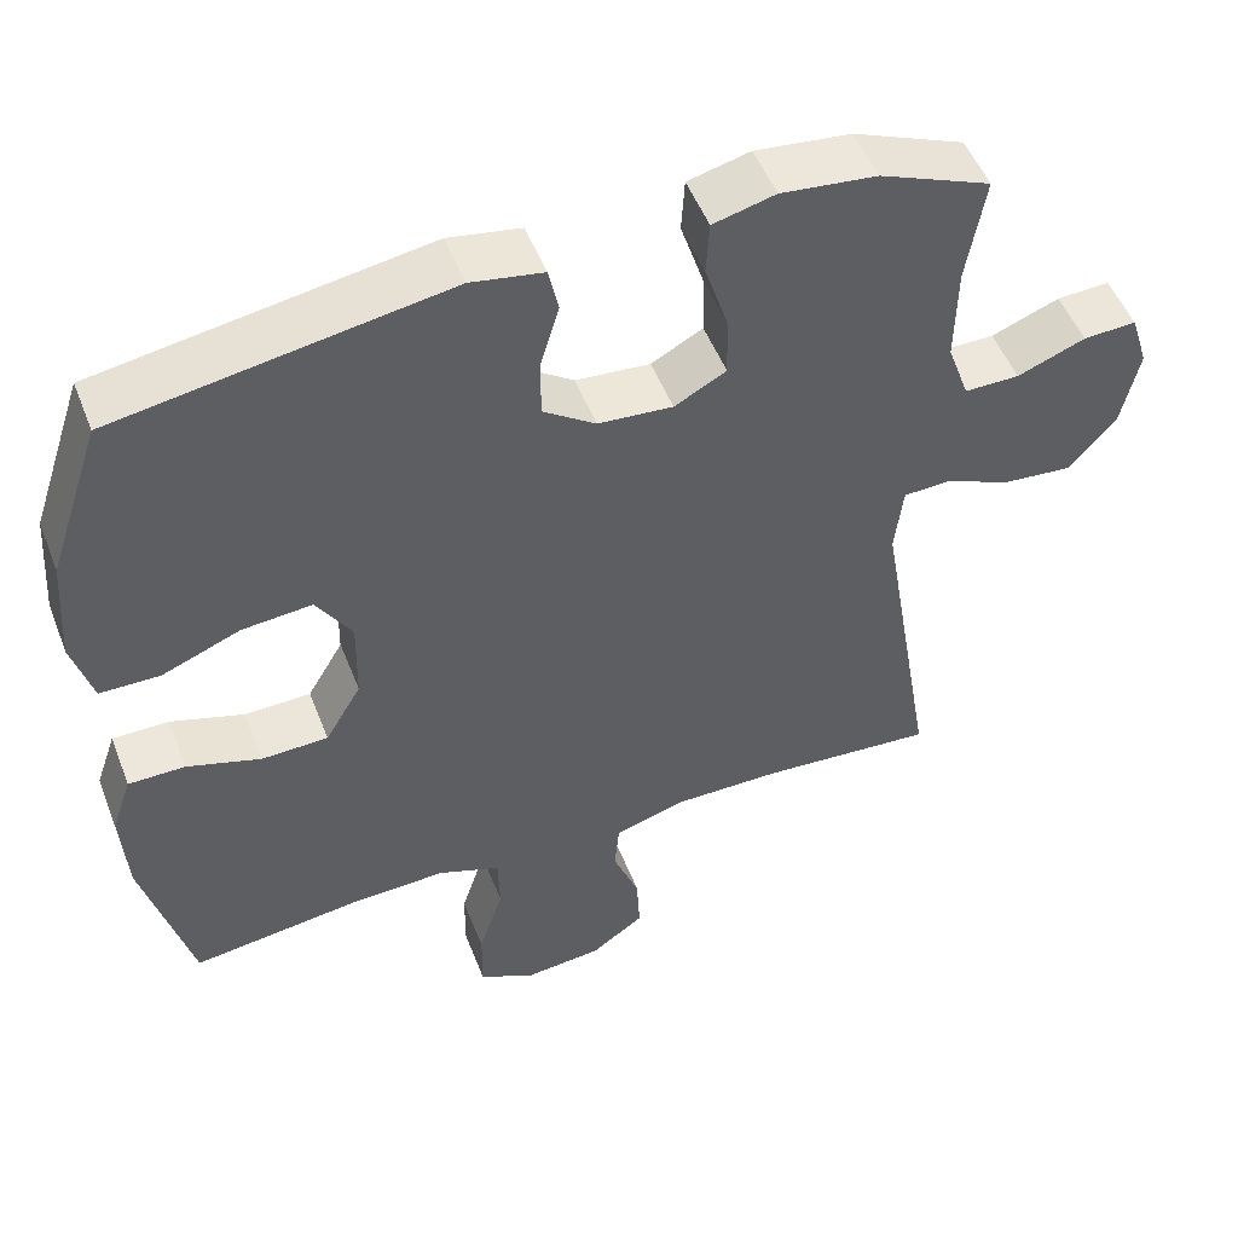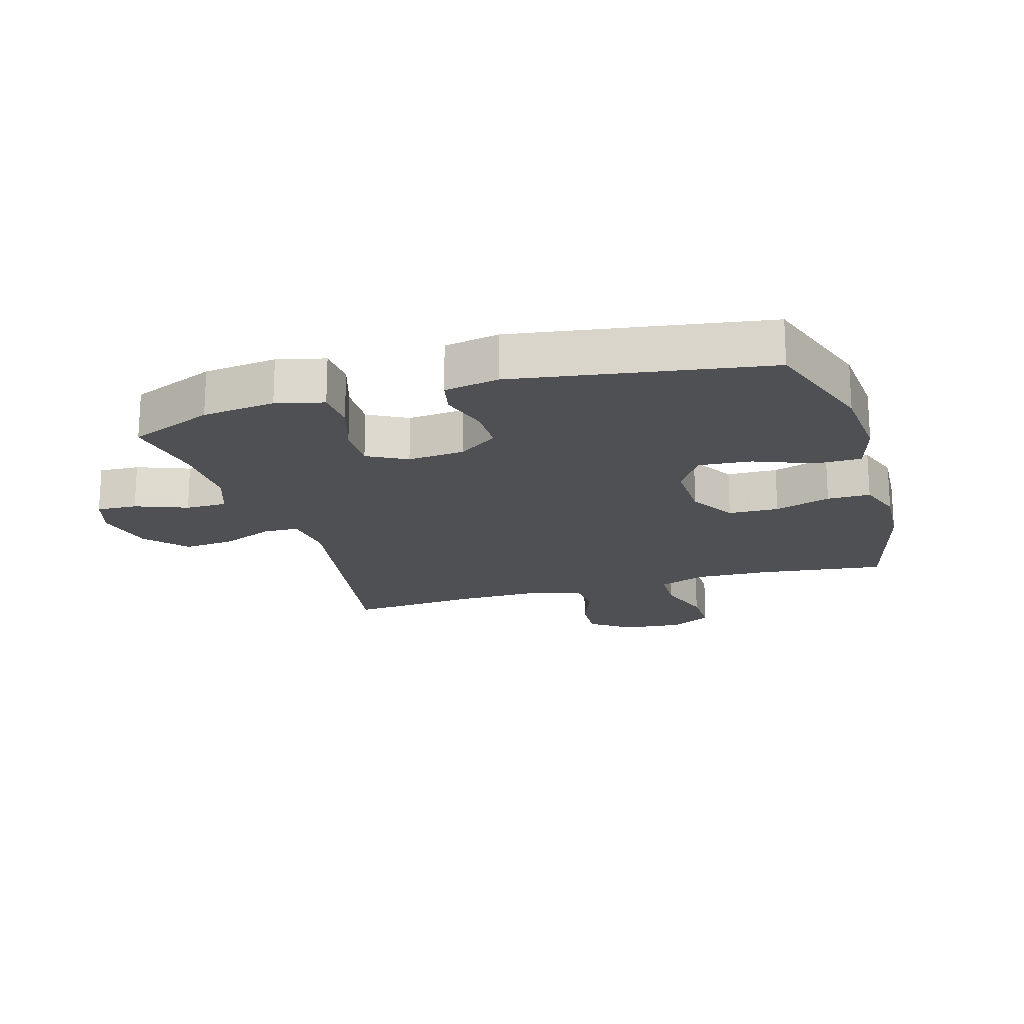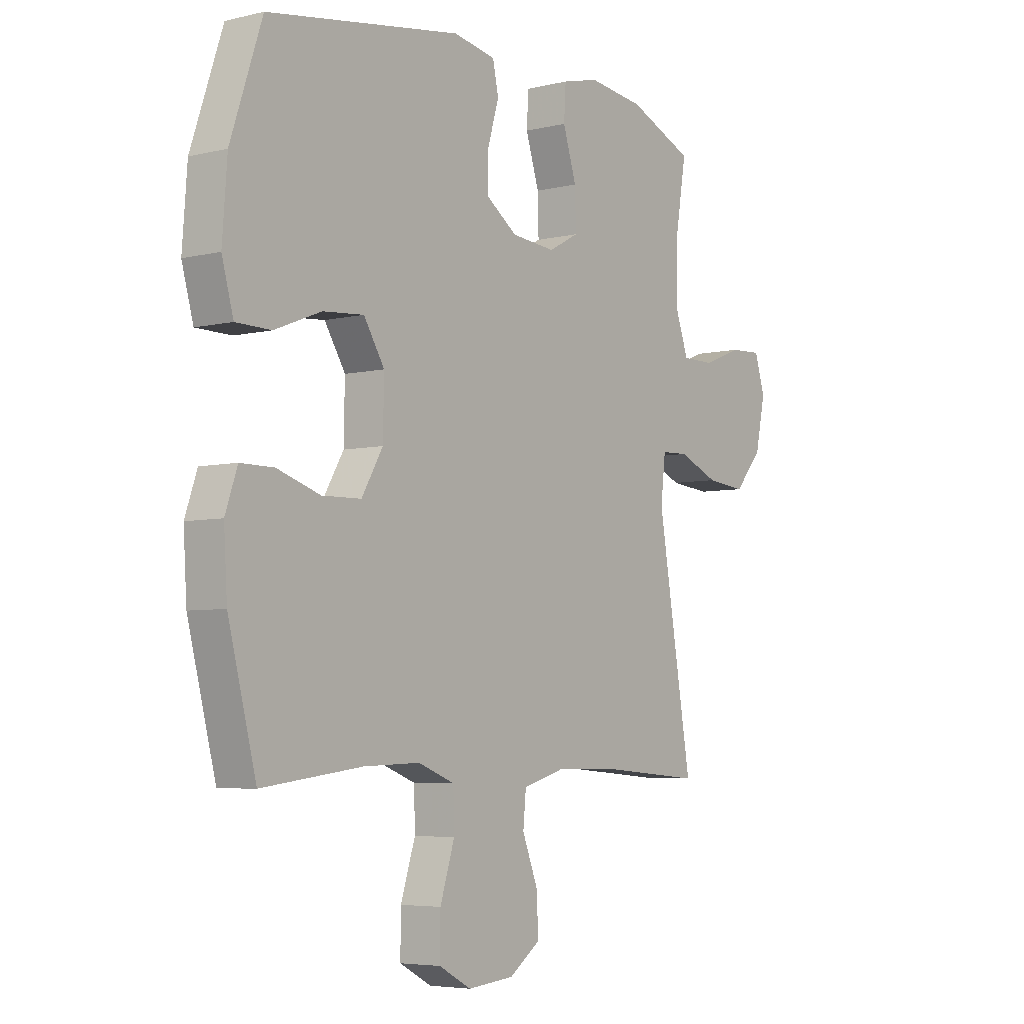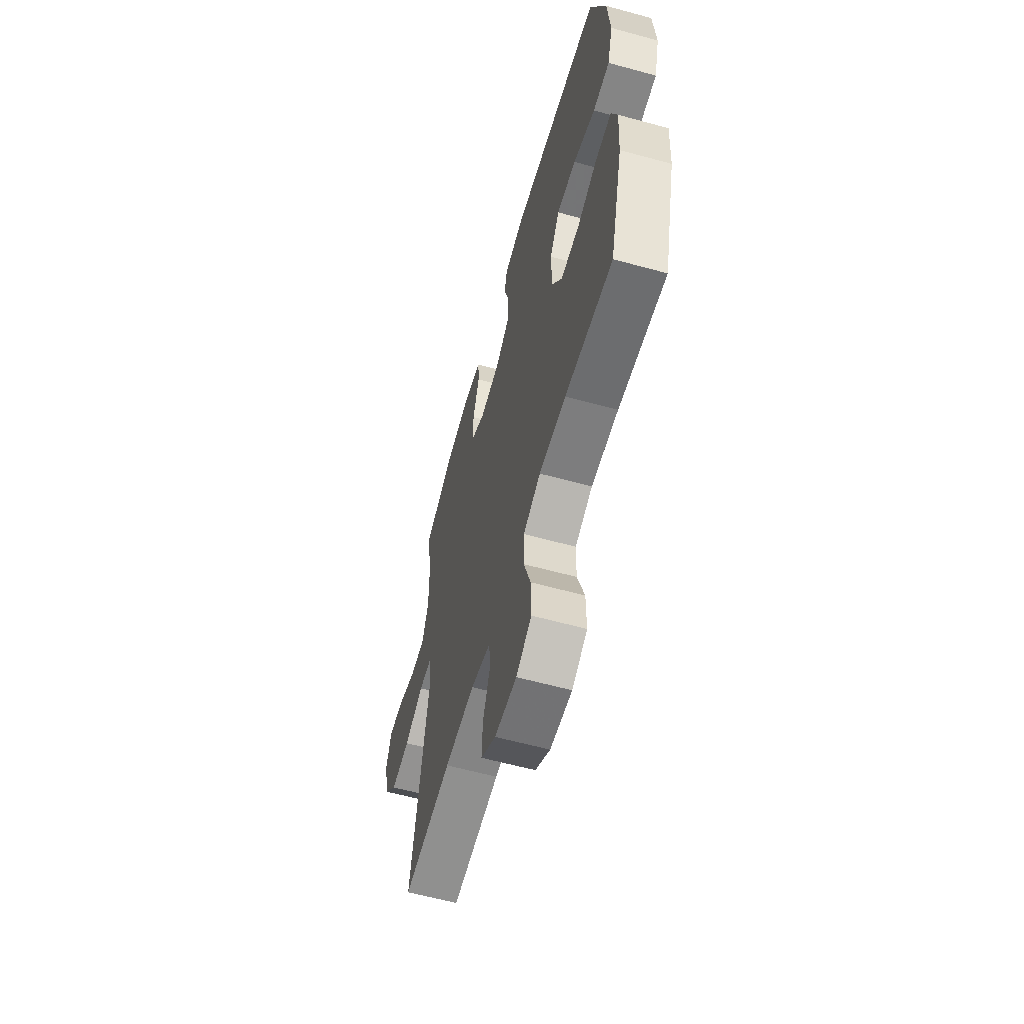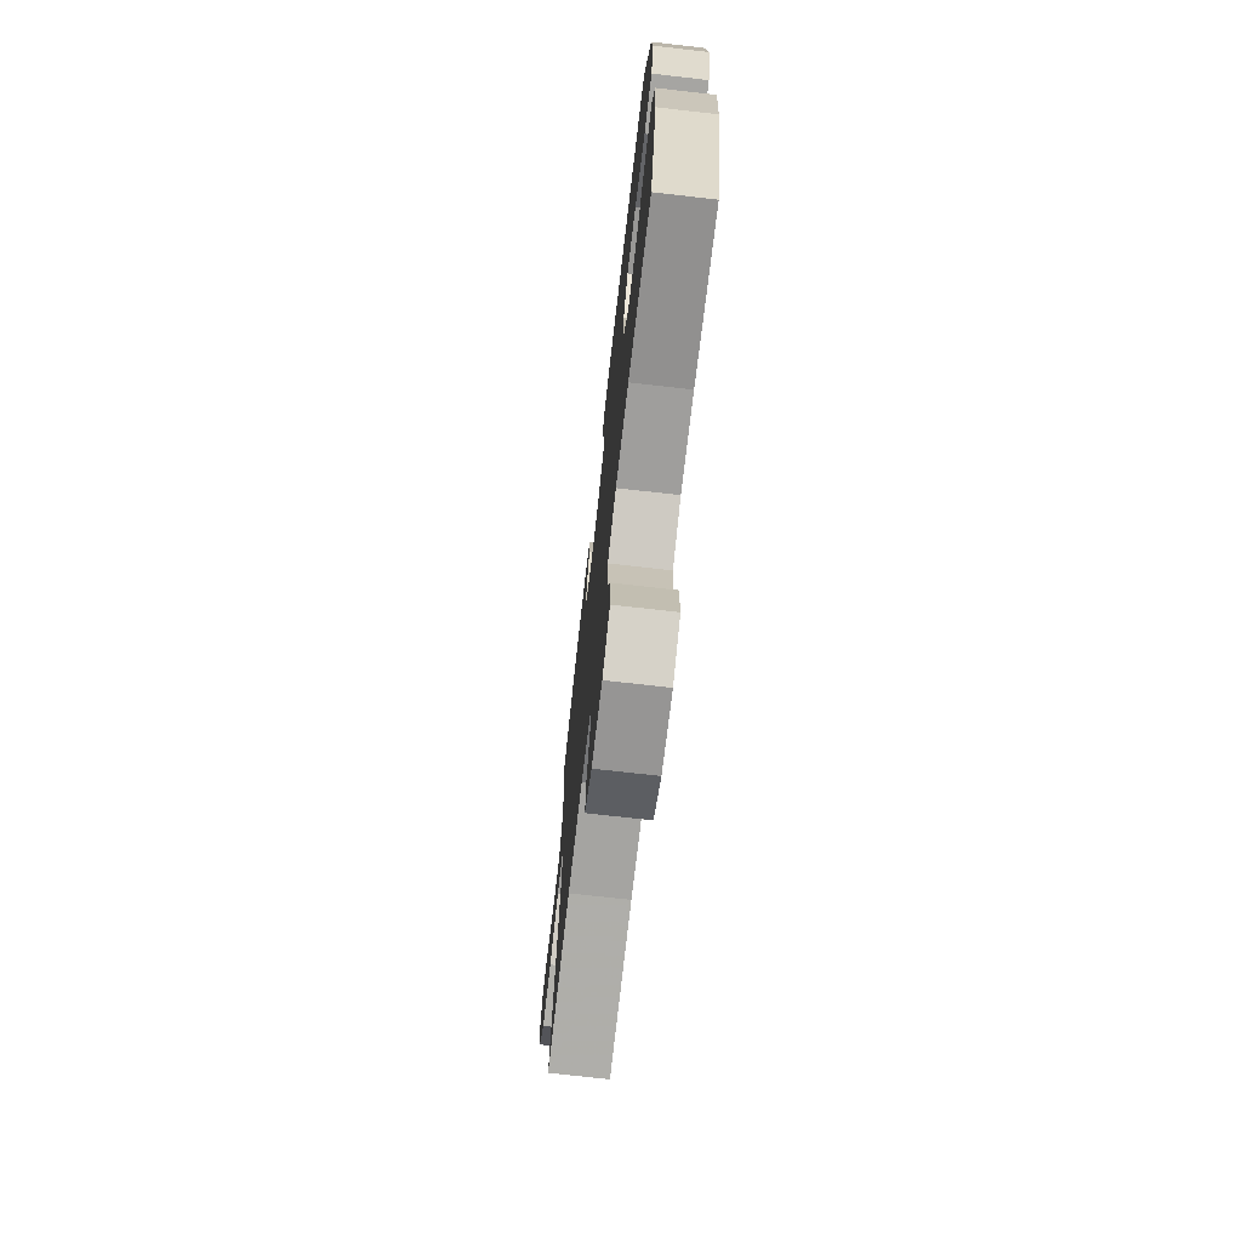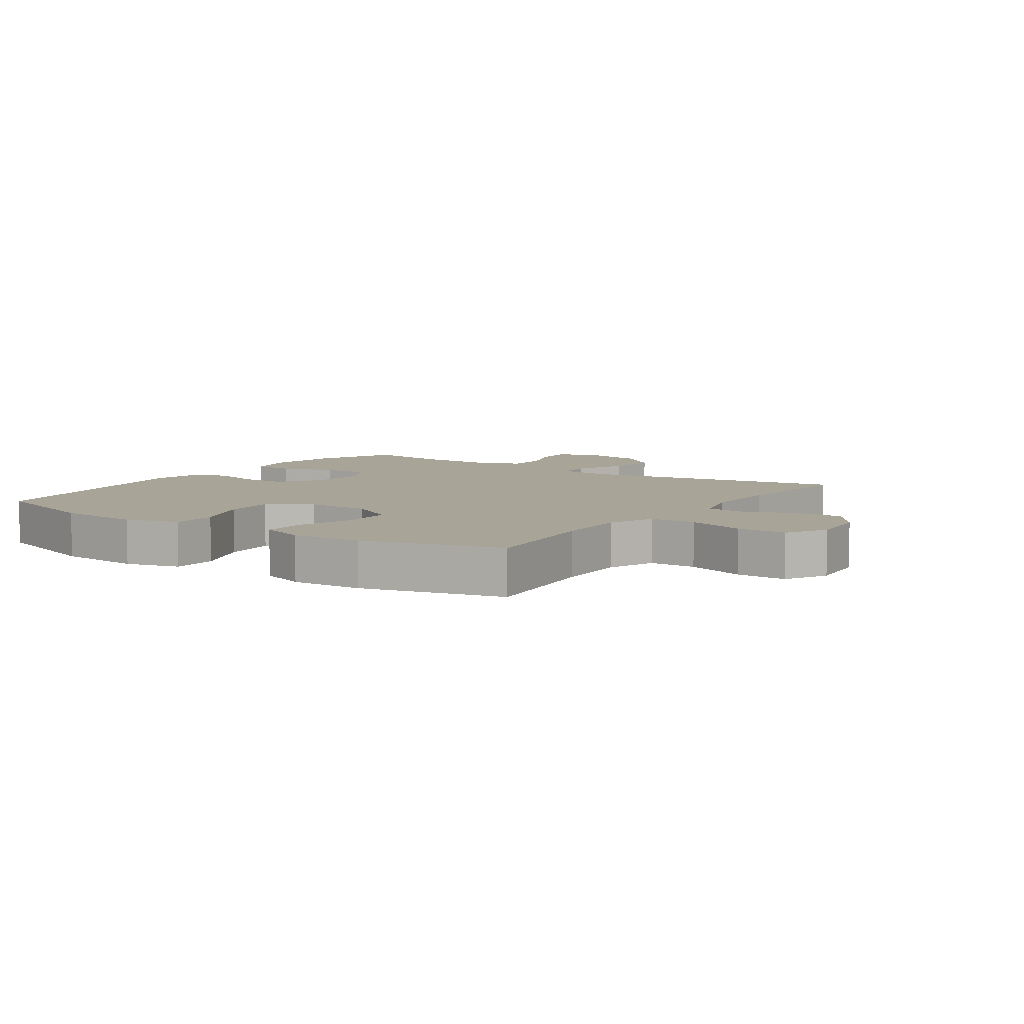
<metadata>
{"format":"obj","ext":"obj","renderer":"f3d","projection":"perspective","resolution":1024,"background":"white","views":[{"elev":51.3,"azim":158.9,"up":"+Z"},{"elev":-18.7,"azim":16.6,"up":"+Y"},{"elev":-5.2,"azim":126.8,"up":"+Z"},{"elev":-61.0,"azim":74.4,"up":"+Z"},{"elev":-72.9,"azim":83.5,"up":"+Z"},{"elev":7.0,"azim":124.6,"up":"+Y"}]}
</metadata>
<code>
v -0.5 0.07 -0.5
v -0.428 0.07 -0.073
v -0.438 0.07 0.013
v -0.494 0.07 0.015
v -0.578 0.07 -0.02
v -0.661 0.07 -0.028
v -0.719 0.07 0.039
v -0.74 0.07 0.137
v -0.718 0.07 0.206
v -0.653 0.07 0.203
v -0.57 0.07 0.171
v -0.503 0.07 0.171
v -0.476 0.07 0.247
v -0.478 0.07 0.368
v -0.5 0.07 0.5
v -0.364 0.07 0.557
v -0.247 0.07 0.571
v -0.171 0.07 0.552
v -0.167 0.07 0.486
v -0.195 0.07 0.398
v -0.197 0.07 0.322
v -0.134 0.07 0.288
v -0.043 0.07 0.296
v 0.021 0.07 0.341
v 0.021 0.07 0.414
v -0.002 0.07 0.492
v 0.01 0.07 0.548
v 0.098 0.07 0.564
v 0.5 0.07 0.5
v 0.565 0.07 0.307
v 0.575 0.07 0.173
v 0.551 0.07 0.087
v 0.478 0.07 0.086
v 0.382 0.07 0.124
v 0.297 0.07 0.131
v 0.254 0.07 0.062
v 0.256 0.07 -0.043
v 0.3 0.07 -0.118
v 0.381 0.07 -0.12
v 0.471 0.07 -0.091
v 0.54 0.07 -0.091
v 0.565 0.07 -0.163
v 0.558 0.07 -0.276
v 0.5 0.07 -0.5
v 0.293 0.07 -0.474
v 0.176 0.07 -0.47
v 0.1 0.07 -0.499
v 0.098 0.07 -0.573
v 0.128 0.07 -0.667
v 0.129 0.07 -0.747
v 0.062 0.07 -0.783
v -0.034 0.07 -0.774
v -0.099 0.07 -0.728
v -0.095 0.07 -0.652
v -0.063 0.07 -0.57
v -0.069 0.07 -0.507
v -0.156 0.07 -0.482
v -0.288 0.07 -0.483
v -0.5 0 -0.5
v -0.428 0 -0.073
v -0.438 0 0.013
v -0.494 0 0.015
v -0.578 0 -0.02
v -0.661 0 -0.028
v -0.719 0 0.039
v -0.74 0 0.137
v -0.718 0 0.206
v -0.653 0 0.203
v -0.57 0 0.171
v -0.503 0 0.171
v -0.476 0 0.247
v -0.478 0 0.368
v -0.5 0 0.5
v -0.364 0 0.557
v -0.247 0 0.571
v -0.171 0 0.552
v -0.167 0 0.486
v -0.195 0 0.398
v -0.197 0 0.322
v -0.134 0 0.288
v -0.043 0 0.296
v 0.021 0 0.341
v 0.021 0 0.414
v -0.002 0 0.492
v 0.01 0 0.548
v 0.098 0 0.564
v 0.5 0 0.5
v 0.565 0 0.307
v 0.575 0 0.173
v 0.551 0 0.087
v 0.478 0 0.086
v 0.382 0 0.124
v 0.297 0 0.131
v 0.254 0 0.062
v 0.256 0 -0.043
v 0.3 0 -0.118
v 0.381 0 -0.12
v 0.471 0 -0.091
v 0.54 0 -0.091
v 0.565 0 -0.163
v 0.558 0 -0.276
v 0.5 0 -0.5
v 0.293 0 -0.474
v 0.176 0 -0.47
v 0.1 0 -0.499
v 0.098 0 -0.573
v 0.128 0 -0.667
v 0.129 0 -0.747
v 0.062 0 -0.783
v -0.034 0 -0.774
v -0.099 0 -0.728
v -0.095 0 -0.652
v -0.063 0 -0.57
v -0.069 0 -0.507
v -0.156 0 -0.482
v -0.288 0 -0.483
f 52 53 54 55
f 52 55 56
f 51 52 56
f 48 49 50 51
f 47 48 51 56
f 46 47 56 57
f 42 43 44 45
f 42 45 46
f 39 40 41 42
f 38 39 42 46
f 37 38 46 57
f 31 32 33 34
f 31 34 35
f 30 31 35
f 29 30 35
f 28 29 35 36
f 25 26 27 28
f 24 25 28 36
f 17 18 19 20
f 17 20 21
f 14 15 16 17
f 13 14 17 21
f 12 13 21 22
f 8 9 10 11
f 8 11 12
f 7 8 12
f 4 5 6 7
f 3 4 7 12
f 58 1 2
f 58 2 3
f 57 58 3
f 23 24 36 37
f 22 23 37 57
f 3 12 22 57
f 113 112 111 110
f 114 113 110
f 114 110 109
f 109 108 107 106
f 114 109 106 105
f 115 114 105 104
f 103 102 101 100
f 104 103 100
f 100 99 98 97
f 104 100 97 96
f 115 104 96 95
f 92 91 90 89
f 93 92 89
f 93 89 88
f 93 88 87
f 94 93 87 86
f 86 85 84 83
f 94 86 83 82
f 78 77 76 75
f 79 78 75
f 75 74 73 72
f 79 75 72 71
f 80 79 71 70
f 69 68 67 66
f 70 69 66
f 70 66 65
f 65 64 63 62
f 70 65 62 61
f 60 59 116
f 61 60 116
f 61 116 115
f 95 94 82 81
f 115 95 81 80
f 115 80 70 61
f 1 59 60 2
f 2 60 61 3
f 3 61 62 4
f 4 62 63 5
f 5 63 64 6
f 6 64 65 7
f 7 65 66 8
f 8 66 67 9
f 9 67 68 10
f 10 68 69 11
f 11 69 70 12
f 12 70 71 13
f 13 71 72 14
f 14 72 73 15
f 15 73 74 16
f 16 74 75 17
f 17 75 76 18
f 18 76 77 19
f 19 77 78 20
f 20 78 79 21
f 21 79 80 22
f 22 80 81 23
f 23 81 82 24
f 24 82 83 25
f 25 83 84 26
f 26 84 85 27
f 27 85 86 28
f 28 86 87 29
f 29 87 88 30
f 30 88 89 31
f 31 89 90 32
f 32 90 91 33
f 33 91 92 34
f 34 92 93 35
f 35 93 94 36
f 36 94 95 37
f 37 95 96 38
f 38 96 97 39
f 39 97 98 40
f 40 98 99 41
f 41 99 100 42
f 42 100 101 43
f 43 101 102 44
f 44 102 103 45
f 45 103 104 46
f 46 104 105 47
f 47 105 106 48
f 48 106 107 49
f 49 107 108 50
f 50 108 109 51
f 51 109 110 52
f 52 110 111 53
f 53 111 112 54
f 54 112 113 55
f 55 113 114 56
f 56 114 115 57
f 57 115 116 58
f 58 116 59 1

</code>
